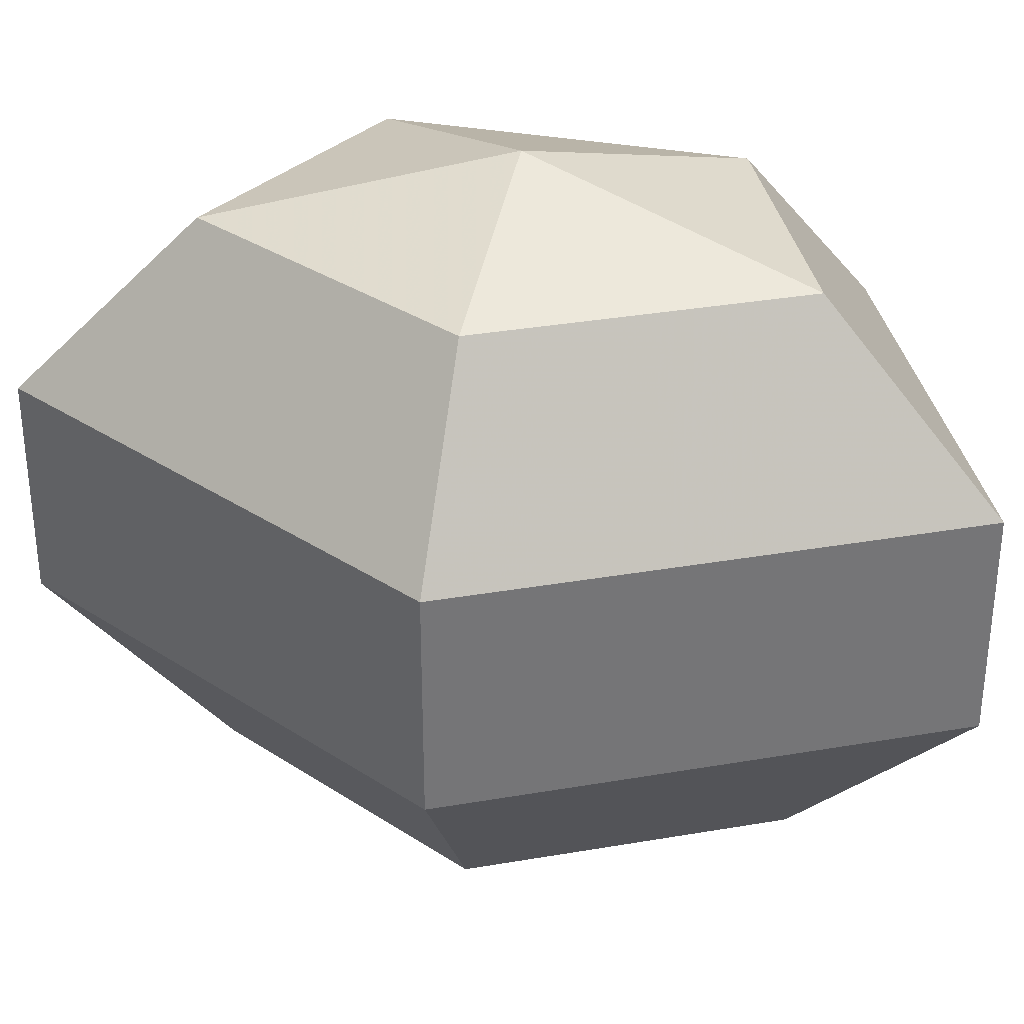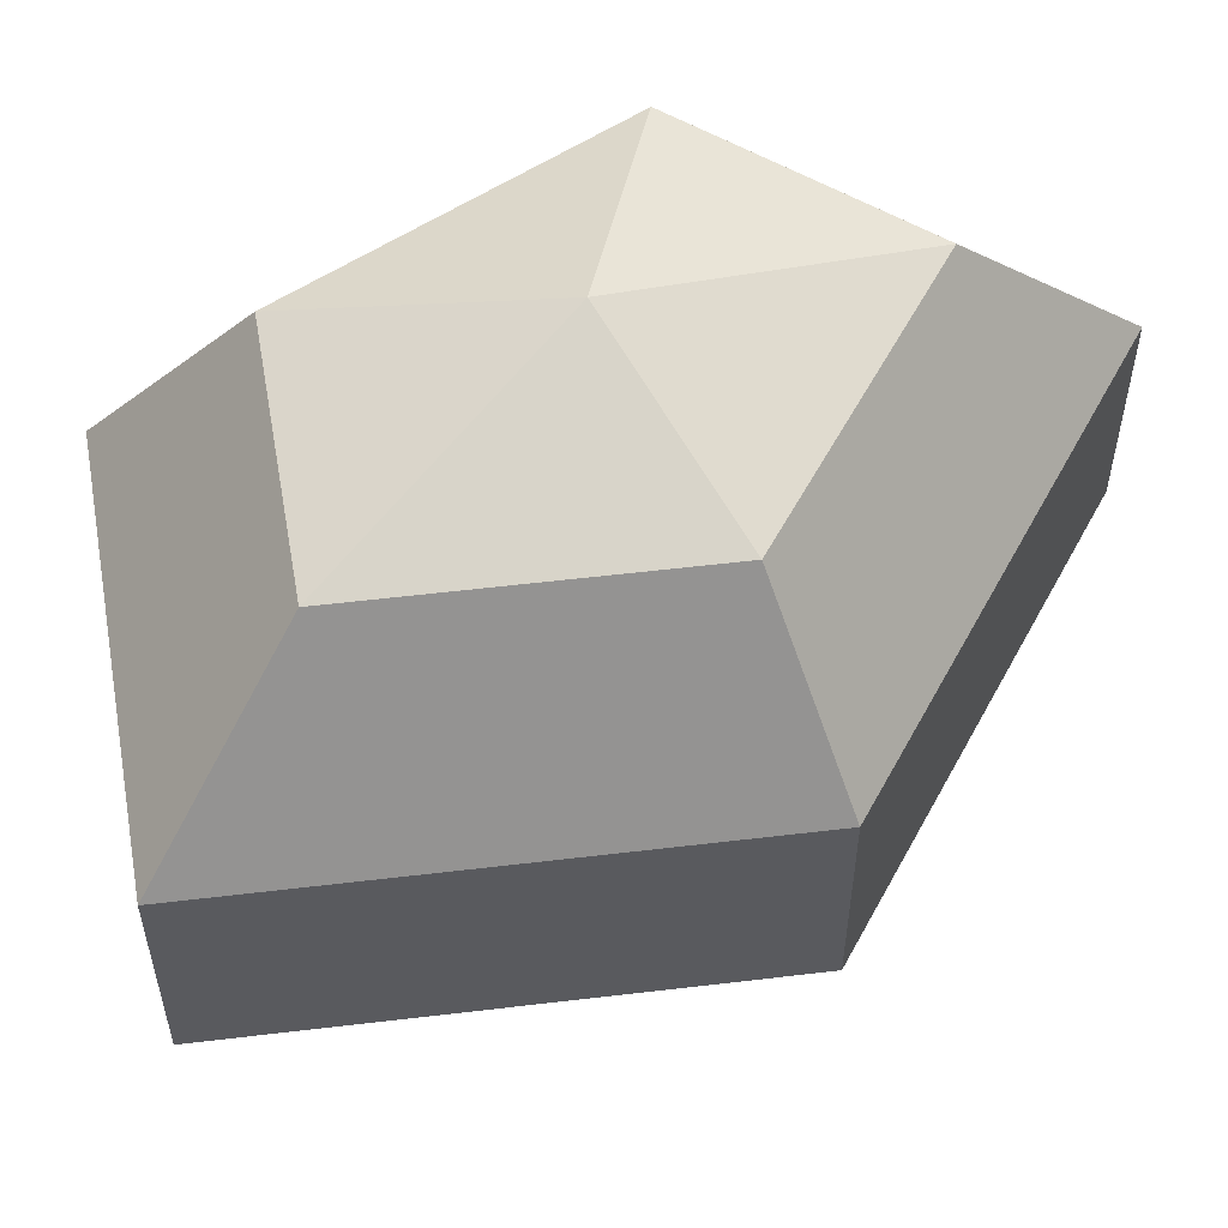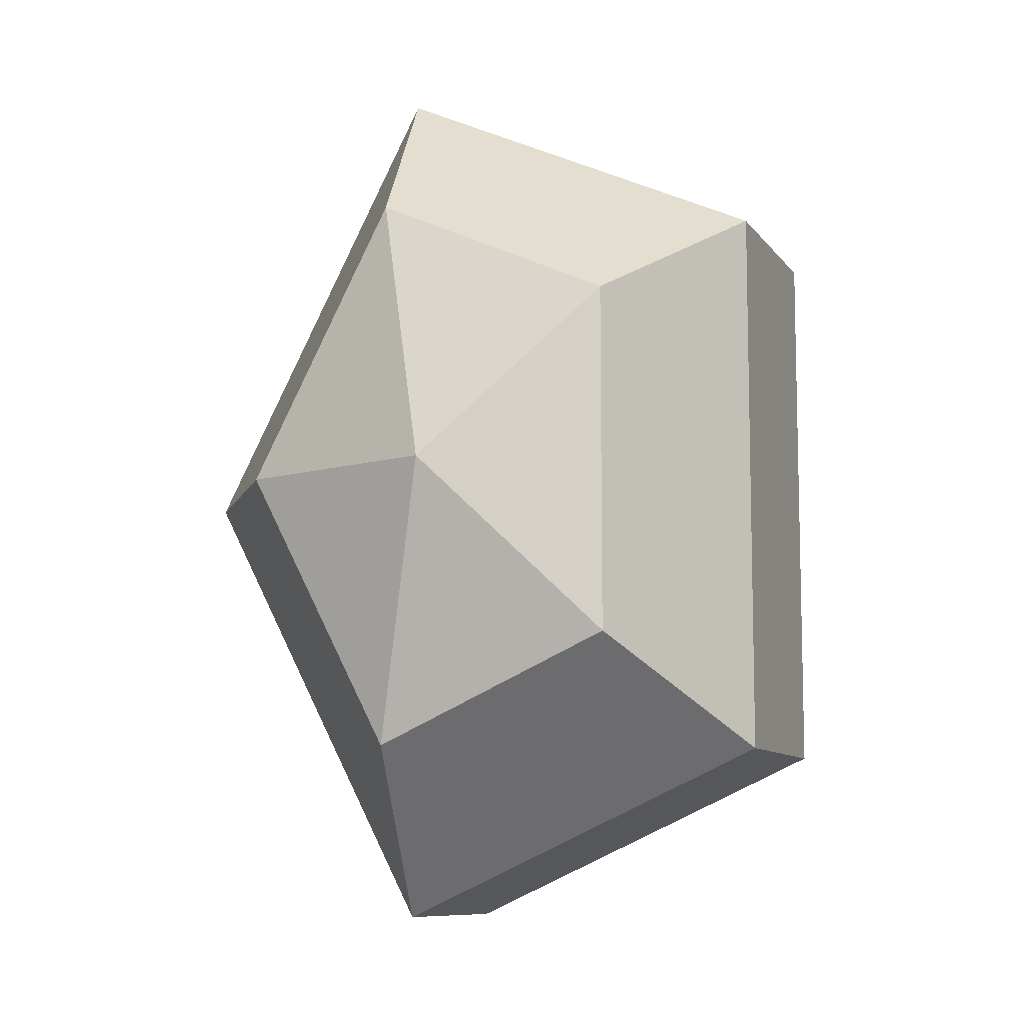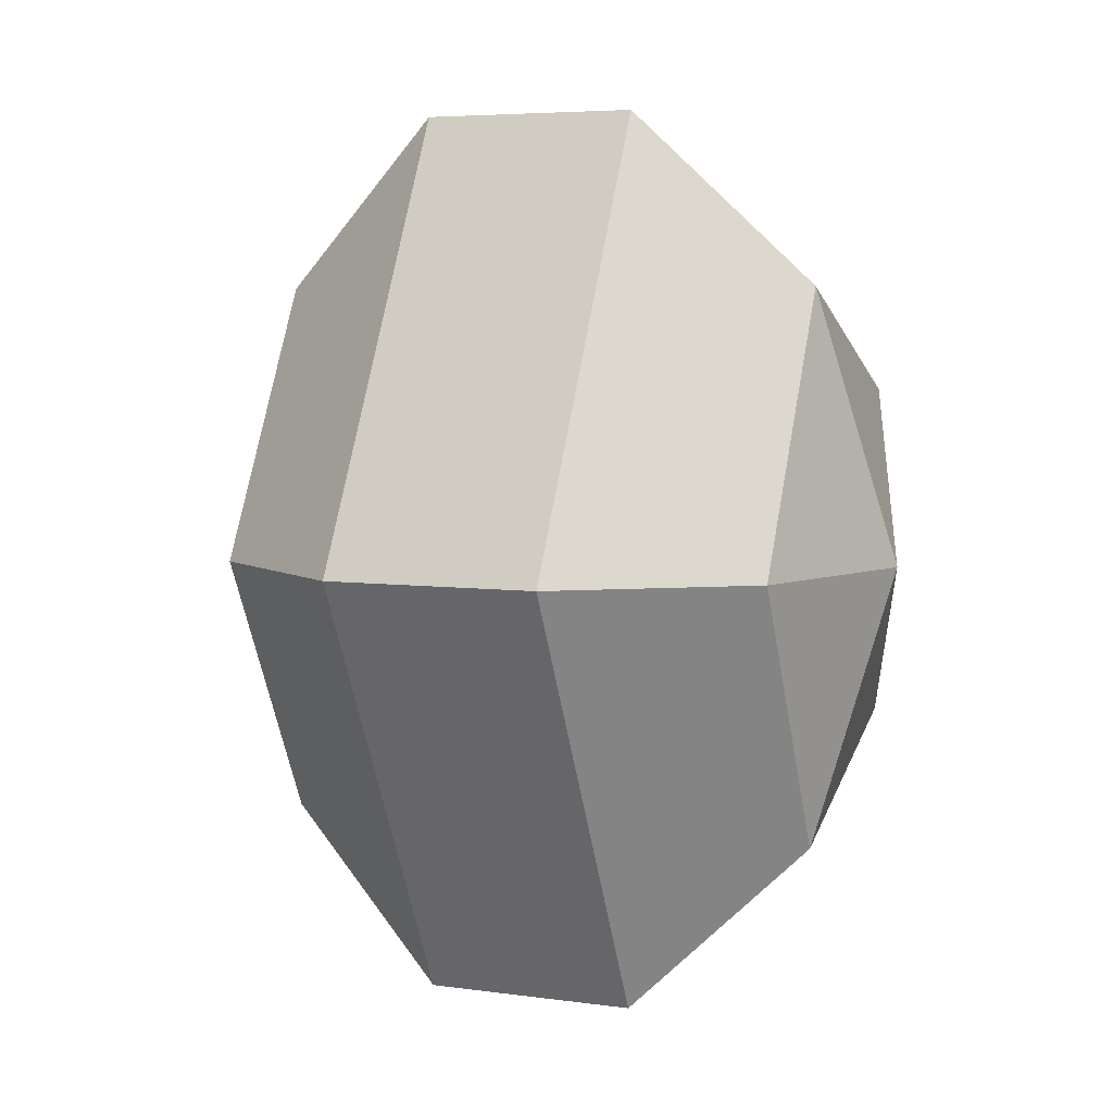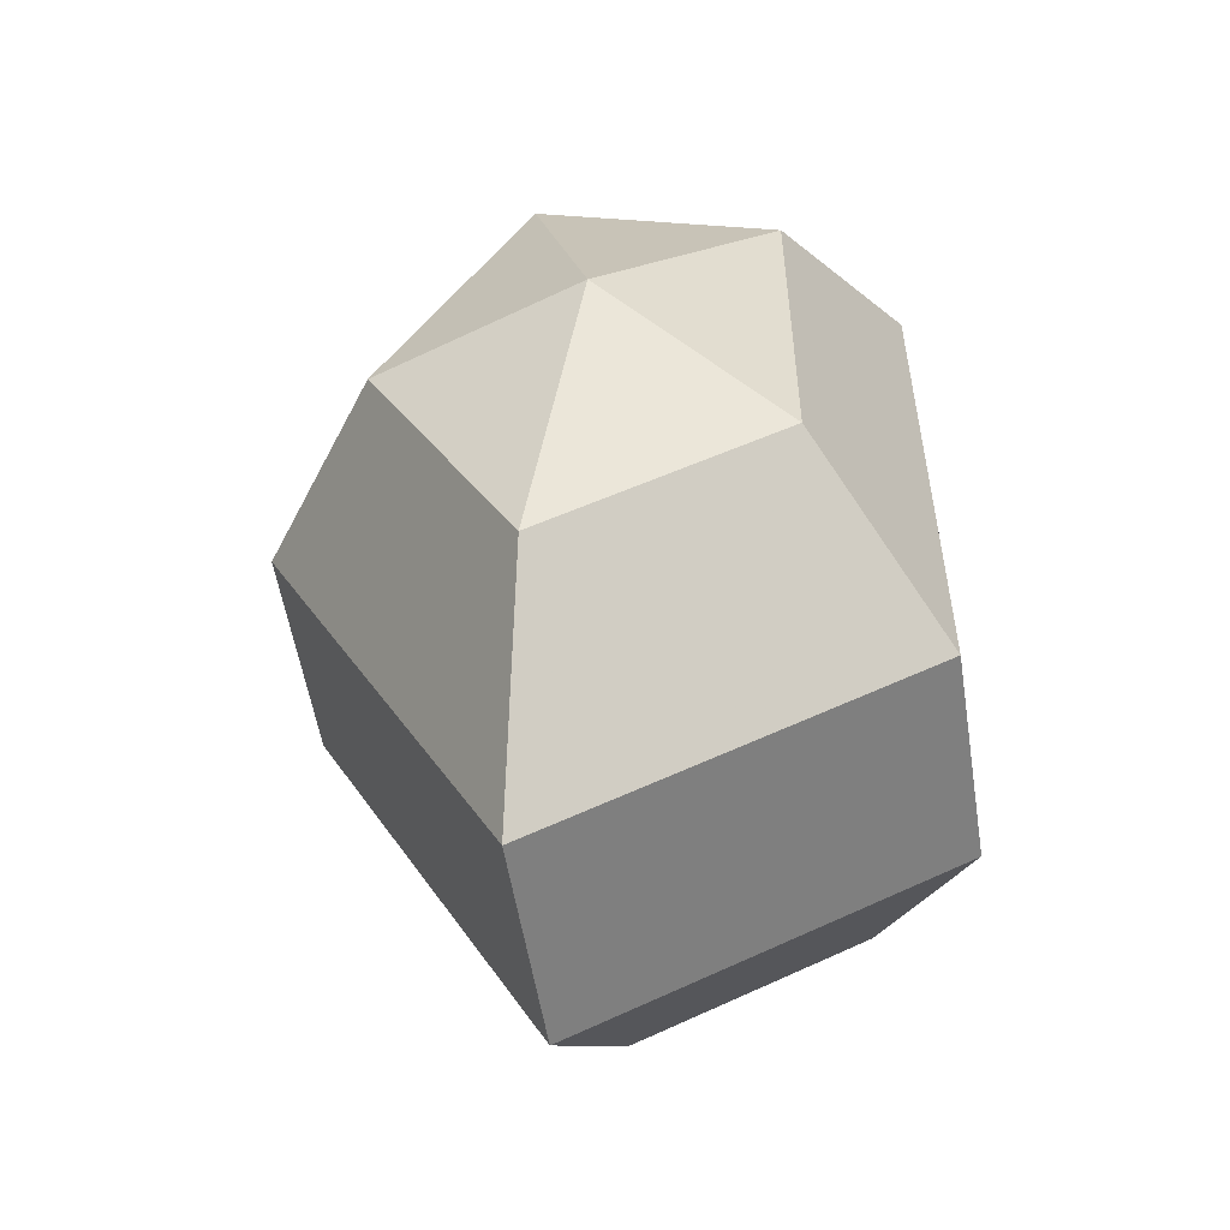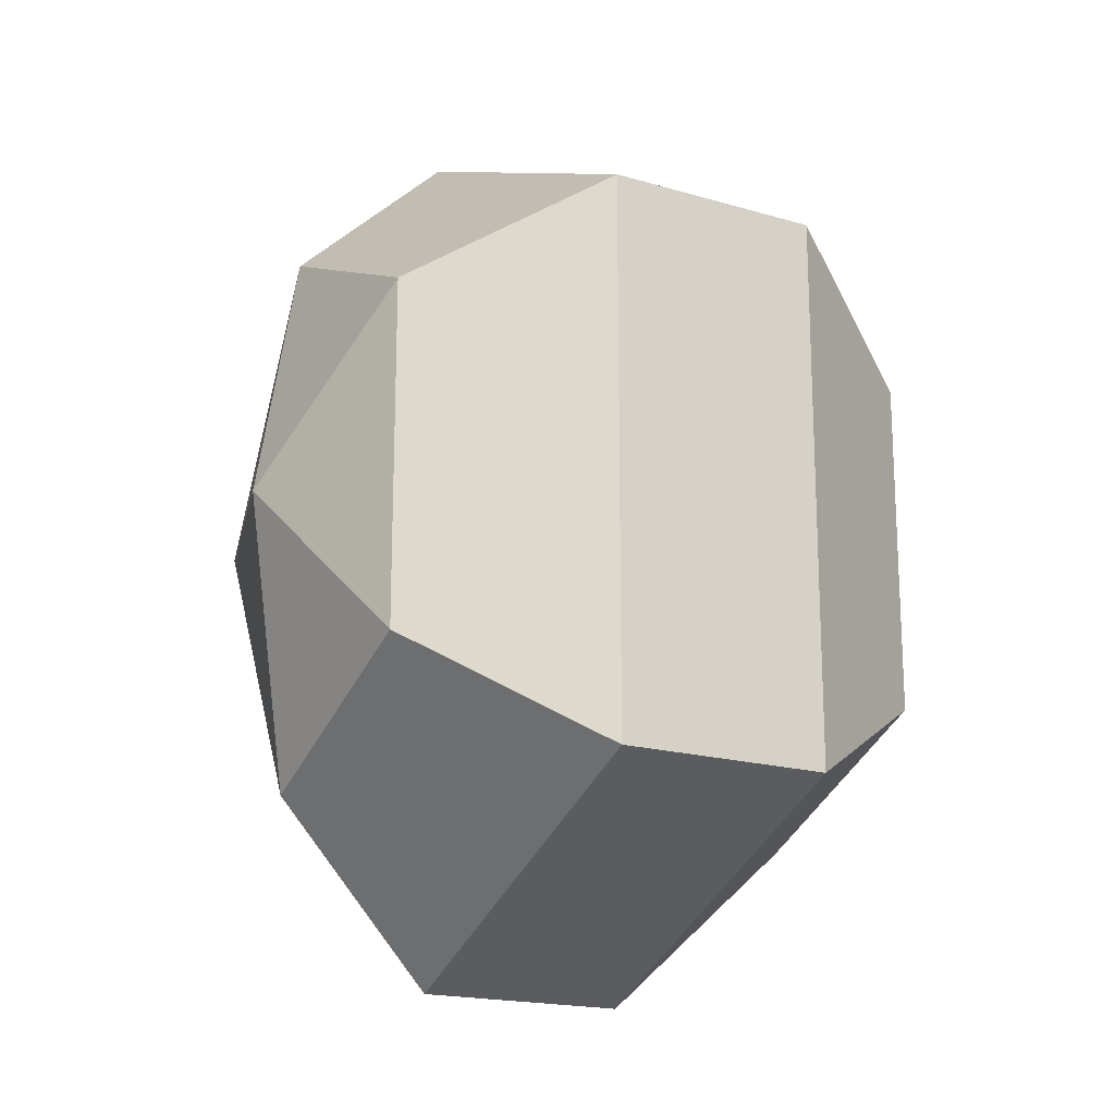
<metadata>
{"format":"obj","ext":"obj","renderer":"f3d","projection":"perspective","resolution":1024,"background":"white","views":[{"elev":33.8,"azim":-75.8,"up":"+Z"},{"elev":56.6,"azim":-124.5,"up":"+Z"},{"elev":-9.3,"azim":20.5,"up":"+Y"},{"elev":5.6,"azim":-67.0,"up":"+Y"},{"elev":-54.7,"azim":9.0,"up":"+Y"},{"elev":-18.2,"azim":60.2,"up":"+Y"}]}
</metadata>
<code>
v 236 142 95
v 236 142 95
v 236 142 95
v 236 142 95
v 236 142 95
v 236 142 95
v 232.5 142 96.15
v 234.9 137.3 96.15
v 238.9 139.1 96.15
v 238.9 144.9 96.15
v 234.9 146.7 96.15
v 232.5 142 96.15
v 230.3 142 99.15
v 234.2 134.4 99.15
v 240.6 137.3 99.15
v 240.6 146.7 99.15
v 234.2 149.6 99.15
v 230.3 142 99.15
v 230.3 142 102.9
v 234.2 134.4 102.9
v 240.6 137.3 102.9
v 240.6 146.7 102.9
v 234.2 149.6 102.9
v 230.3 142 102.9
v 232.5 142 105.9
v 234.9 137.3 105.9
v 238.9 139.1 105.9
v 238.9 144.9 105.9
v 234.9 146.7 105.9
v 232.5 142 105.9
v 236 142 107
v 236 142 107
v 236 142 107
v 236 142 107
v 236 142 107
v 236 142 107
g foo
f 8 7 1
f 9 8 2
f 10 9 3
f 11 10 4
f 12 11 5
f 14 13 7
f 15 14 8
f 16 15 9
f 17 16 10
f 18 17 11
f 20 19 13
f 21 20 14
f 22 21 15
f 23 22 16
f 24 23 17
f 26 25 19
f 27 26 20
f 28 27 21
f 29 28 22
f 30 29 23
f 32 31 25
f 33 32 26
f 34 33 27
f 35 34 28
f 36 35 29
f 2 8 1
f 3 9 2
f 4 10 3
f 5 11 4
f 6 12 5
f 8 14 7
f 9 15 8
f 10 16 9
f 11 17 10
f 12 18 11
f 14 20 13
f 15 21 14
f 16 22 15
f 17 23 16
f 18 24 17
f 20 26 19
f 21 27 20
f 22 28 21
f 23 29 22
f 24 30 23
f 26 32 25
f 27 33 26
f 28 34 27
f 29 35 28
f 30 36 29
g

</code>
